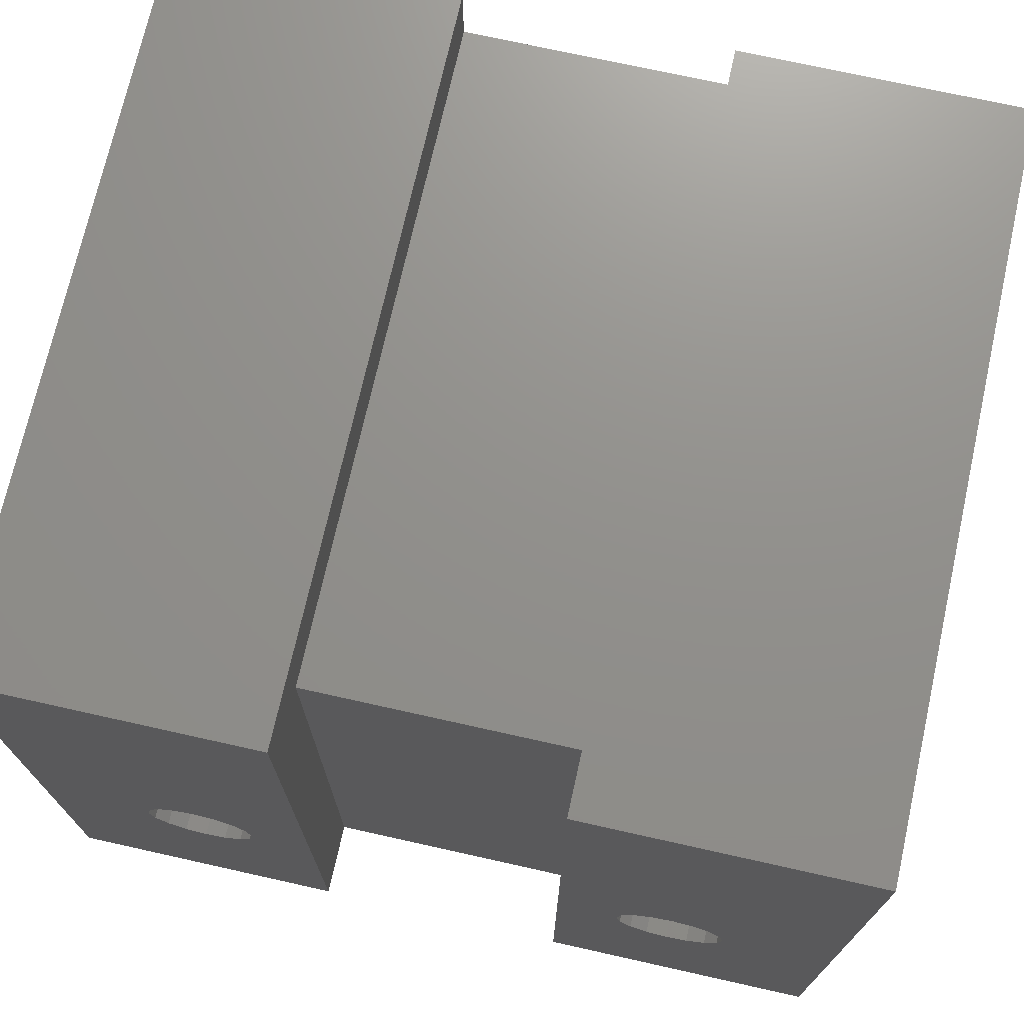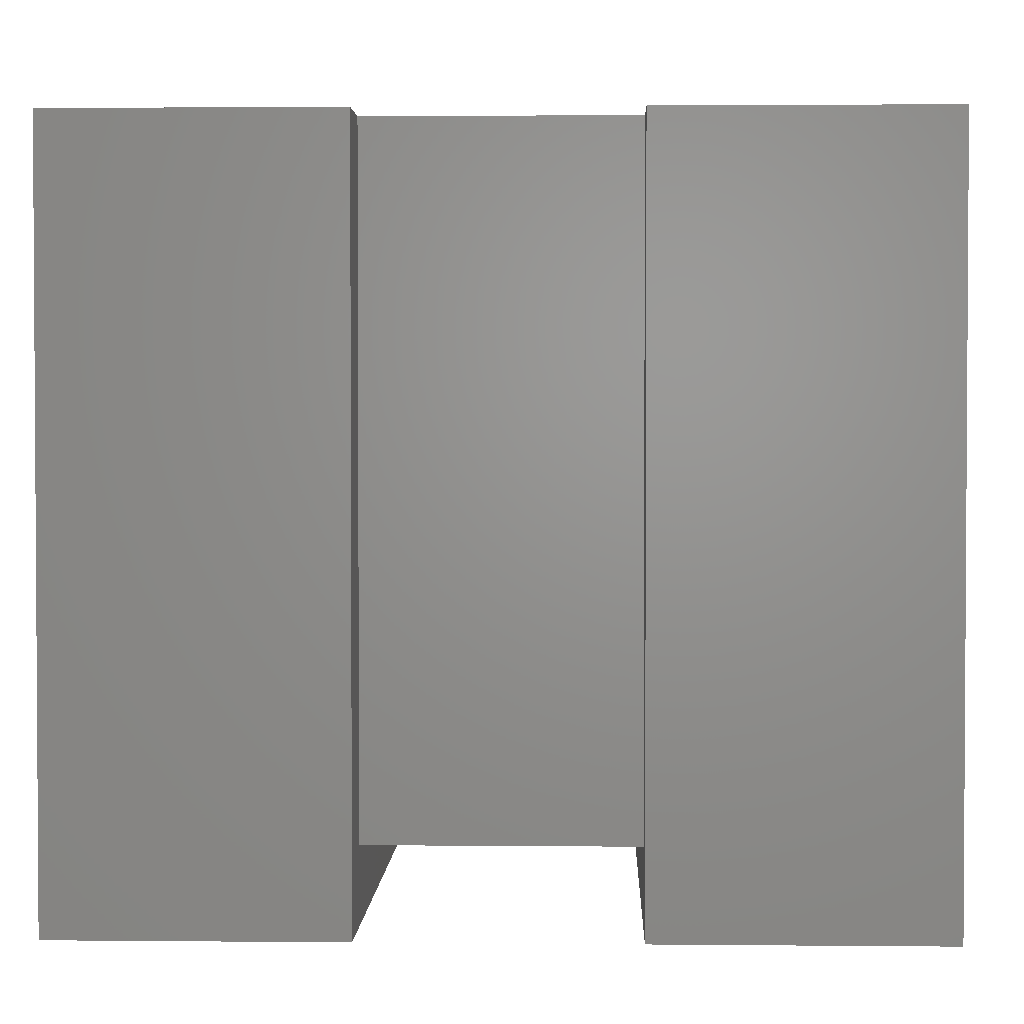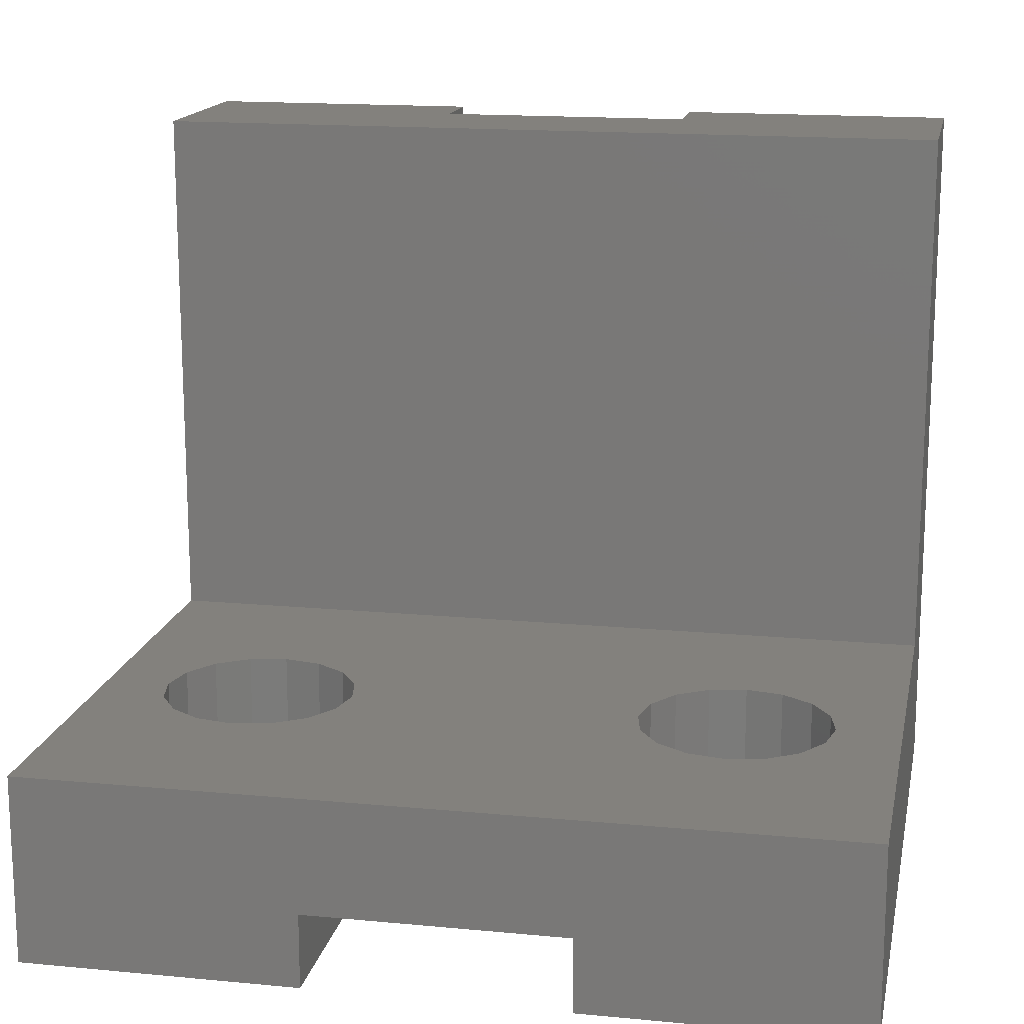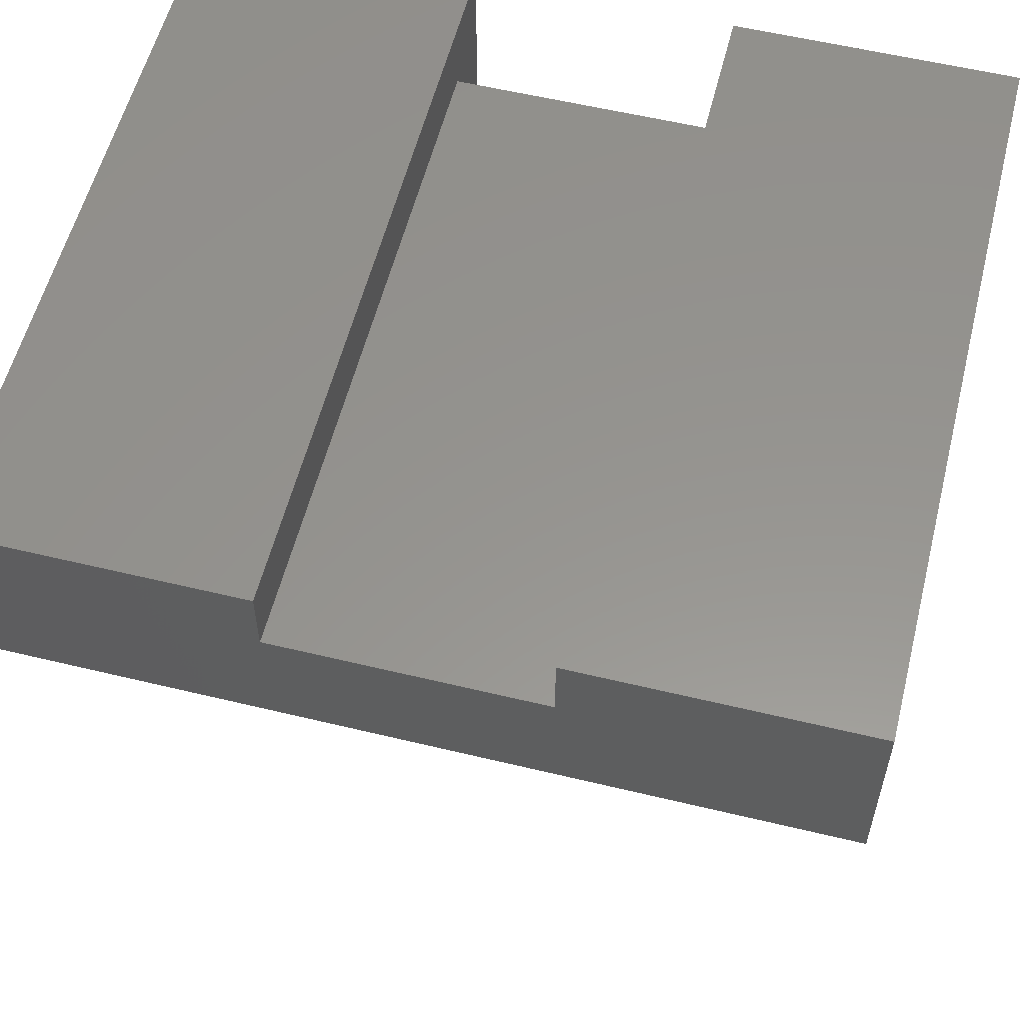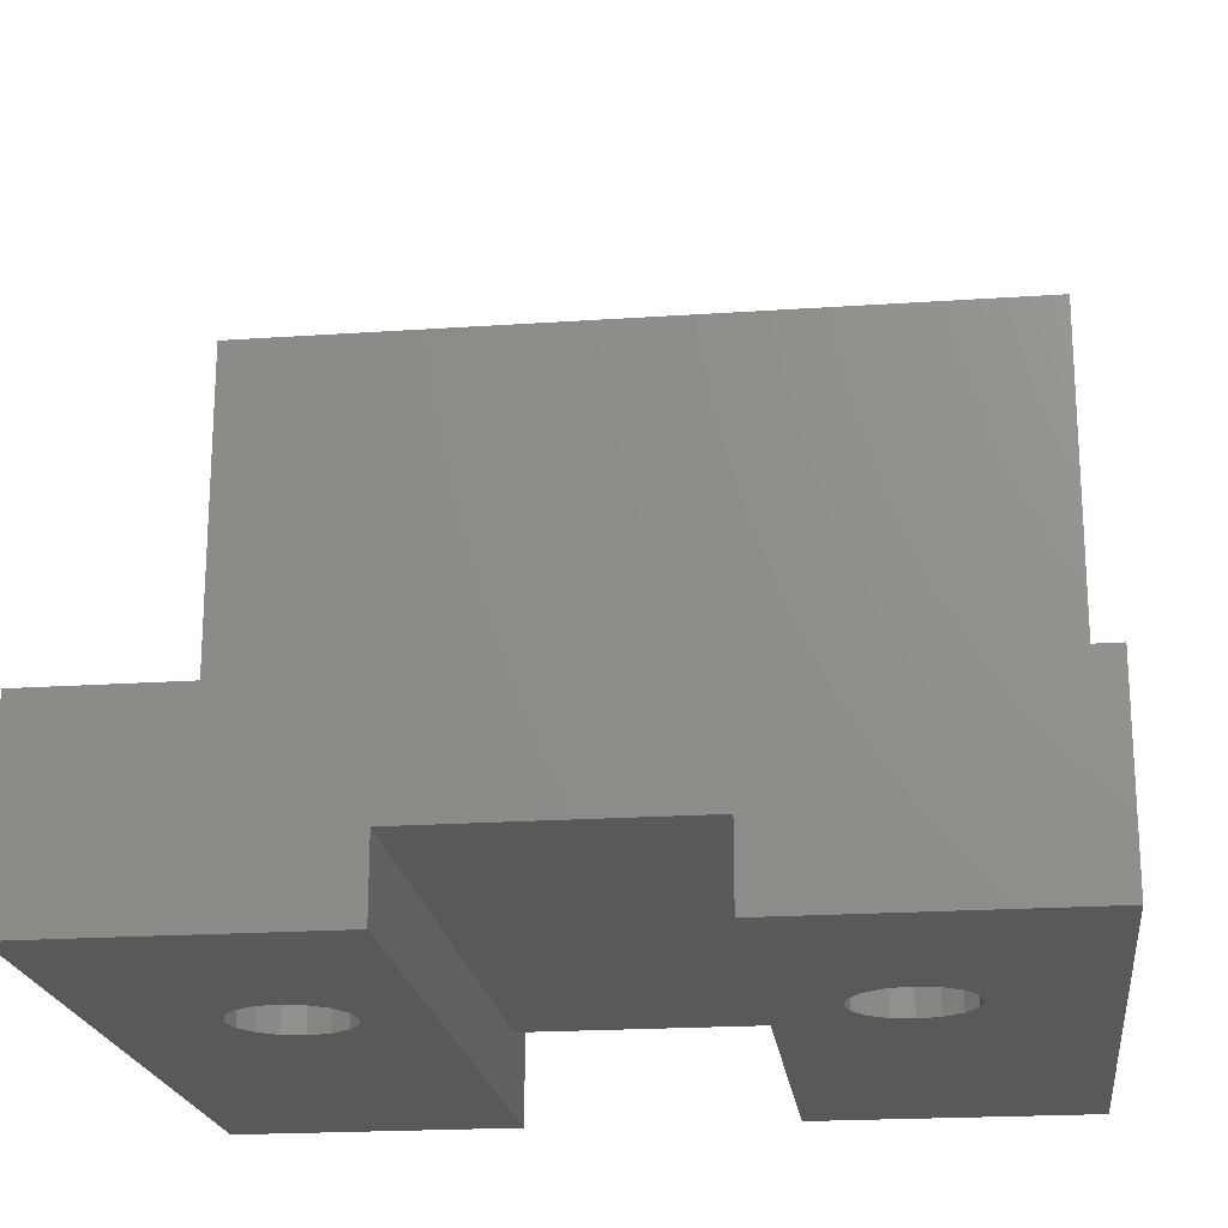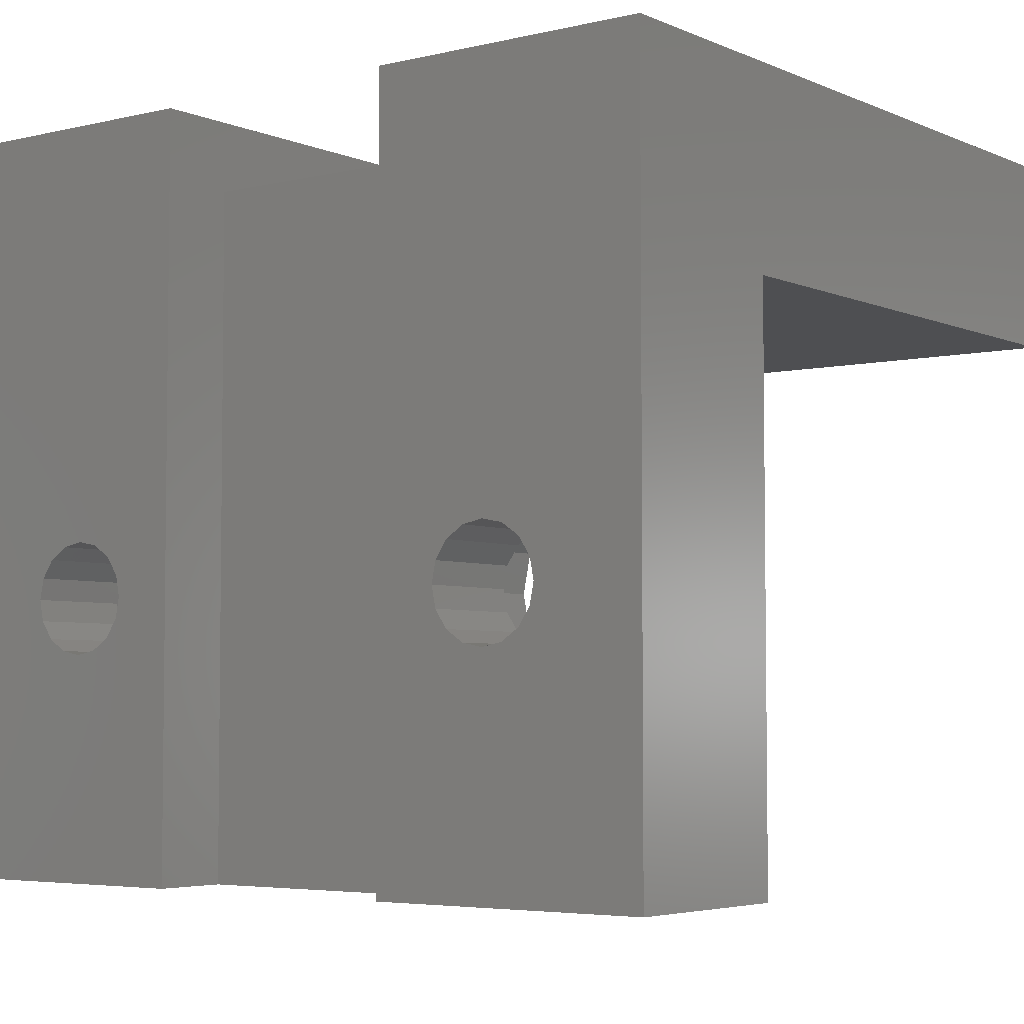
<metadata>
{"format":"stl","ext":"stl","renderer":"f3d","projection":"perspective","resolution":1024,"background":"white","views":[{"elev":72.3,"azim":-167.4,"up":"+Y"},{"elev":2.1,"azim":-178.1,"up":"+Z"},{"elev":15.9,"azim":11.2,"up":"+Z"},{"elev":57.2,"azim":14.1,"up":"+Y"},{"elev":-20.6,"azim":7.0,"up":"+Z"},{"elev":-4.6,"azim":-143.0,"up":"+Y"}]}
</metadata>
<code>
# stl→obj: 152 verts, 308 faces
v 8 10 0
v 7.848 10.77 3.75
v 7.848 10.77 0
v 8 10 3.75
v 6 12 0
v 6.765 11.85 3.75
v 6 12 3.75
v 6.765 11.85 0
v 4.152 9.235 3.75
v 4 10 0
v 4 10 3.75
v 4.152 9.235 0
v 7.414 8.586 0
v 6.765 8.152 3.75
v 7.414 8.586 3.75
v 6.765 8.152 0
v 6 8 3.75
v 6 8 0
v 7.414 11.41 3.75
v 7.414 11.41 0
v 5.235 11.85 0
v 5.235 11.85 3.75
v 4.586 11.41 0
v 4.586 11.41 3.75
v 4.152 10.77 0
v 4.152 10.77 3.75
v 4.586 8.586 3.75
v 4.586 8.586 0
v 5.235 8.152 3.75
v 5.235 8.152 0
v 7.848 9.235 3.75
v 7.848 9.235 0
v 9.6 10 3.75
v 9.326 11.38 7
v 9.326 11.38 3.75
v 9.6 10 7
v 6 13.6 3.75
v 7.378 13.33 7
v 6 13.6 7
v 7.378 13.33 3.75
v 2.674 8.622 7
v 2.4 10 3.75
v 2.4 10 7
v 2.674 8.622 3.75
v 7.378 6.674 3.75
v 6 6.4 7
v 7.378 6.674 7
v 6 6.4 3.75
v 8.546 12.55 7
v 8.546 12.55 3.75
v 4.622 13.33 3.75
v 4.622 13.33 7
v 9.326 8.622 3.75
v 3.454 12.55 3.75
v 2.674 11.38 3.75
v 8.546 7.454 3.75
v 4.622 6.674 3.75
v 3.454 7.454 3.75
v 3.454 12.55 7
v 2.674 11.38 7
v 9.326 8.622 7
v 8.546 7.454 7
v 3.454 7.454 7
v 4.622 6.674 7
v 26 10 0
v 25.85 10.77 3.75
v 25.85 10.77 0
v 26 10 3.75
v 23.23 11.85 0
v 24 12 3.75
v 23.23 11.85 3.75
v 24 12 0
v 24.77 8.152 0
v 24 8 3.75
v 24.77 8.152 3.75
v 24 8 0
v 24.77 11.85 0
v 25.41 11.41 3.75
v 24.77 11.85 3.75
v 25.41 11.41 0
v 22.15 10.77 3.75
v 22.59 11.41 0
v 22.59 11.41 3.75
v 22.15 10.77 0
v 22 10 3.75
v 22 10 0
v 25.85 9.235 0
v 25.85 9.235 3.75
v 23.23 8.152 3.75
v 23.23 8.152 0
v 22.59 8.586 3.75
v 22.15 9.235 0
v 22.15 9.235 3.75
v 22.59 8.586 0
v 25.41 8.586 0
v 25.41 8.586 3.75
v 27.6 10 3.75
v 27.33 11.38 7
v 27.33 11.38 3.75
v 27.6 10 7
v 22.62 13.33 3.75
v 24 13.6 7
v 22.62 13.33 7
v 24 13.6 3.75
v 25.38 6.674 3.75
v 24 6.4 7
v 25.38 6.674 7
v 24 6.4 3.75
v 25.38 13.33 3.75
v 26.55 12.55 7
v 25.38 13.33 7
v 26.55 12.55 3.75
v 20.67 11.38 7
v 21.45 12.55 3.75
v 21.45 12.55 7
v 20.67 11.38 3.75
v 27.33 8.622 3.75
v 26.55 7.454 3.75
v 22.62 6.674 3.75
v 21.45 7.454 3.75
v 20.67 8.622 3.75
v 20.4 10 3.75
v 20.4 10 7
v 27.33 8.622 7
v 26.55 7.454 7
v 22.62 6.674 7
v 21.45 7.454 7
v 20.67 8.622 7
v 0 27 0
v 0 20 7
v 0 27 27
v 0 0 0
v 0 0 7
v 0 20 27
v 10.25 27 27
v 10.25 24.5 27
v 19.75 24.5 27
v 30 27 27
v 19.75 27 27
v 30 20 27
v 30 20 7
v 30 27 0
v 30 0 0
v 30 0 7
v 19.75 27 0
v 10.25 27 0
v 10.25 0 0
v 19.75 0 0
v 10.25 0 2.75
v 19.75 0 2.75
v 10.25 24.5 2.75
v 19.75 24.5 2.75
f 1 2 3
f 2 1 4
f 5 6 7
f 6 5 8
f 9 10 11
f 10 9 12
f 13 14 15
f 14 13 16
f 16 17 14
f 17 16 18
f 8 19 6
f 19 8 20
f 3 19 20
f 19 3 2
f 21 7 22
f 7 21 5
f 23 22 24
f 22 23 21
f 11 25 26
f 25 11 10
f 26 23 24
f 23 26 25
f 27 12 9
f 12 27 28
f 18 29 17
f 29 18 30
f 30 27 29
f 27 30 28
f 13 31 32
f 31 13 15
f 32 4 1
f 4 32 31
f 33 34 35
f 34 33 36
f 37 38 39
f 38 37 40
f 41 42 43
f 42 41 44
f 45 46 47
f 46 45 48
f 40 49 38
f 49 40 50
f 35 49 50
f 49 35 34
f 51 39 52
f 39 51 37
f 4 33 35
f 2 35 50
f 33 4 53
f 31 53 4
f 35 2 4
f 50 19 2
f 40 19 50
f 40 6 19
f 37 6 40
f 37 7 6
f 37 22 7
f 51 22 37
f 51 24 22
f 54 24 51
f 24 54 26
f 55 26 54
f 53 31 56
f 15 56 31
f 15 45 56
f 14 45 15
f 17 45 14
f 17 48 45
f 29 48 17
f 29 57 48
f 27 57 29
f 58 27 9
f 44 9 11
f 26 55 11
f 27 58 57
f 42 11 55
f 9 44 58
f 11 42 44
f 54 52 59
f 52 54 51
f 60 54 59
f 54 60 55
f 53 36 33
f 36 53 61
f 56 47 62
f 47 56 45
f 56 61 53
f 61 56 62
f 63 44 41
f 44 63 58
f 48 64 46
f 64 48 57
f 57 63 64
f 63 57 58
f 43 55 60
f 55 43 42
f 65 66 67
f 66 65 68
f 69 70 71
f 70 69 72
f 73 74 75
f 74 73 76
f 77 78 79
f 78 77 80
f 67 78 80
f 78 67 66
f 72 79 70
f 79 72 77
f 81 82 83
f 82 81 84
f 85 84 81
f 84 85 86
f 82 71 83
f 71 82 69
f 87 68 65
f 68 87 88
f 76 89 74
f 89 76 90
f 91 92 93
f 92 91 94
f 93 86 85
f 86 93 92
f 95 88 87
f 88 95 96
f 95 75 96
f 75 95 73
f 90 91 89
f 91 90 94
f 97 98 99
f 98 97 100
f 101 102 103
f 102 101 104
f 105 106 107
f 106 105 108
f 109 110 111
f 110 109 112
f 99 110 112
f 110 99 98
f 104 111 102
f 111 104 109
f 113 114 115
f 114 113 116
f 68 97 99
f 66 99 112
f 97 68 117
f 88 117 68
f 99 66 68
f 112 78 66
f 109 78 112
f 109 79 78
f 104 79 109
f 104 70 79
f 104 71 70
f 101 71 104
f 101 83 71
f 114 83 101
f 83 114 81
f 116 81 114
f 117 88 118
f 96 118 88
f 96 105 118
f 75 105 96
f 74 105 75
f 74 108 105
f 89 108 74
f 89 119 108
f 91 119 89
f 120 91 93
f 121 93 85
f 81 116 85
f 91 120 119
f 122 85 116
f 93 121 120
f 85 122 121
f 123 116 113
f 116 123 122
f 114 103 115
f 103 114 101
f 117 100 97
f 100 117 124
f 118 107 125
f 107 118 105
f 108 126 106
f 126 108 119
f 127 121 128
f 121 127 120
f 128 122 123
f 122 128 121
f 118 124 117
f 124 118 125
f 119 127 126
f 127 119 120
f 129 130 131
f 132 130 129
f 130 132 133
f 131 130 134
f 135 131 136
f 137 138 139
f 138 137 140
f 136 140 137
f 136 134 140
f 134 136 131
f 141 138 140
f 138 141 142
f 143 141 144
f 141 143 142
f 142 139 138
f 139 142 145
f 146 131 135
f 131 146 129
f 147 1 146
f 147 32 1
f 147 13 32
f 147 16 13
f 147 18 16
f 132 18 147
f 18 132 30
f 30 132 28
f 12 132 10
f 28 132 12
f 3 146 1
f 20 146 3
f 8 146 20
f 5 146 8
f 129 5 21
f 129 21 23
f 129 23 25
f 129 10 132
f 10 129 25
f 5 129 146
f 143 65 142
f 143 87 65
f 143 95 87
f 143 73 95
f 143 76 73
f 148 76 143
f 76 148 90
f 92 148 86
f 94 148 92
f 90 148 94
f 67 142 65
f 80 142 67
f 77 142 80
f 72 142 77
f 145 72 69
f 145 69 82
f 145 82 84
f 145 86 148
f 72 145 142
f 86 145 84
f 133 149 144
f 132 149 133
f 149 132 147
f 150 144 149
f 143 150 148
f 150 143 144
f 141 100 144
f 141 98 100
f 141 110 98
f 141 111 110
f 141 102 111
f 141 103 102
f 38 103 141
f 113 36 123
f 34 113 115
f 103 38 115
f 113 34 36
f 115 49 34
f 115 38 49
f 130 38 141
f 38 130 39
f 60 130 43
f 59 130 60
f 52 130 59
f 39 130 52
f 124 144 100
f 125 144 124
f 107 144 125
f 106 144 107
f 126 144 106
f 47 126 127
f 36 128 123
f 61 128 36
f 128 61 127
f 62 127 61
f 47 127 62
f 126 47 144
f 133 47 46
f 133 46 64
f 133 43 130
f 47 133 144
f 63 133 64
f 41 133 63
f 43 133 41
f 130 140 134
f 140 130 141
f 151 135 136
f 135 151 146
f 147 151 149
f 151 147 146
f 149 152 150
f 152 149 151
f 145 152 139
f 148 152 145
f 152 148 150
f 139 152 137
f 152 136 137
f 136 152 151

</code>
